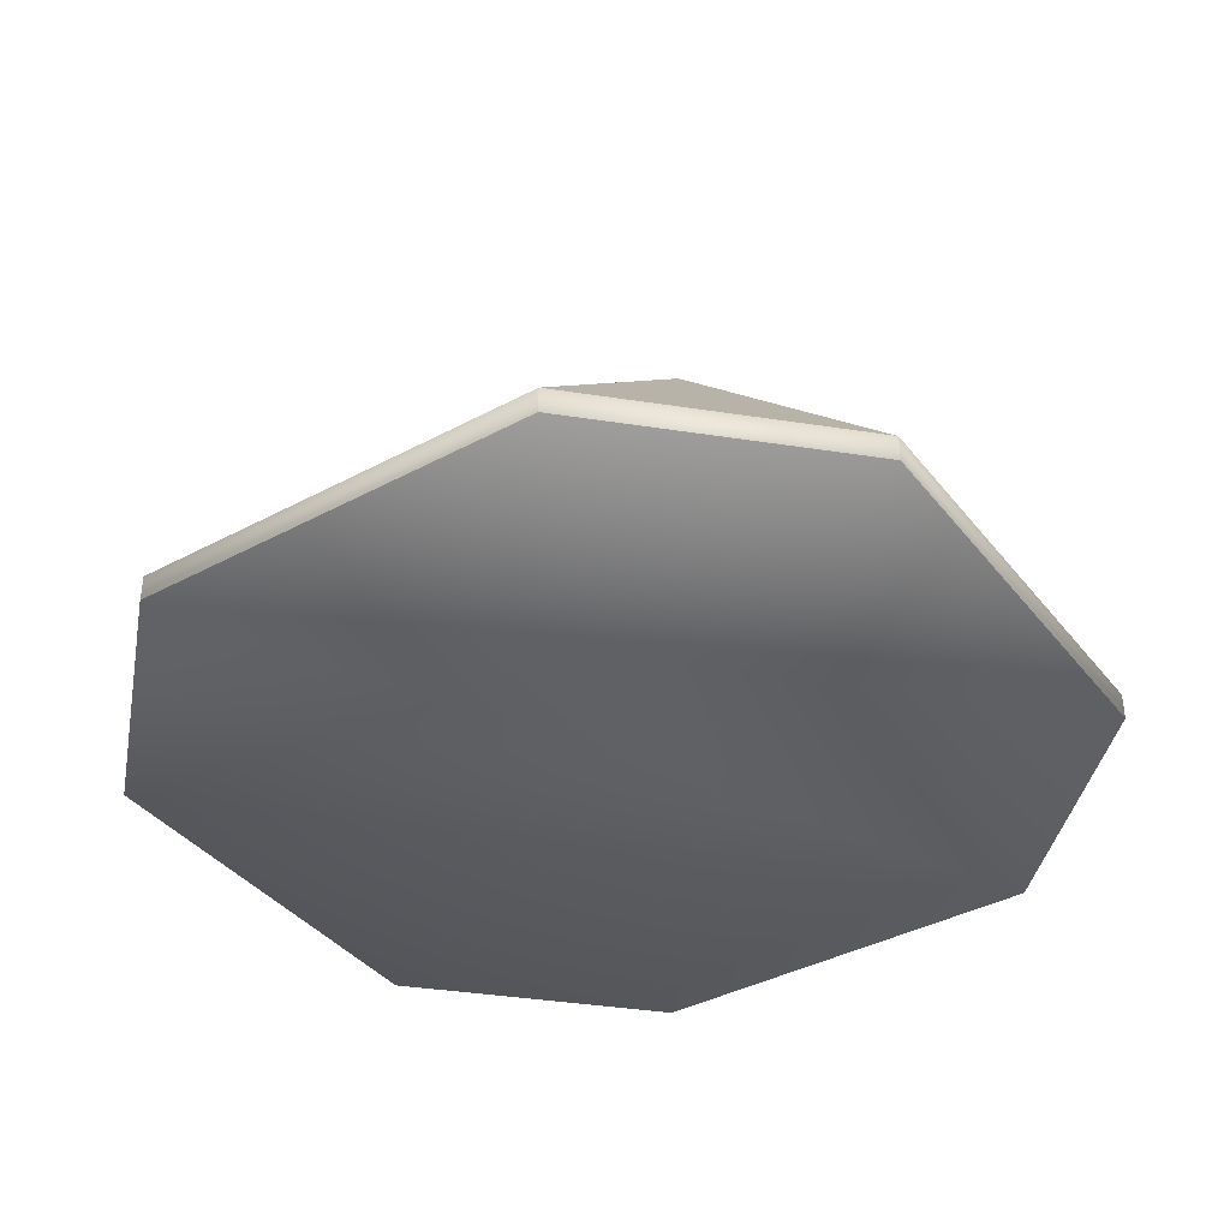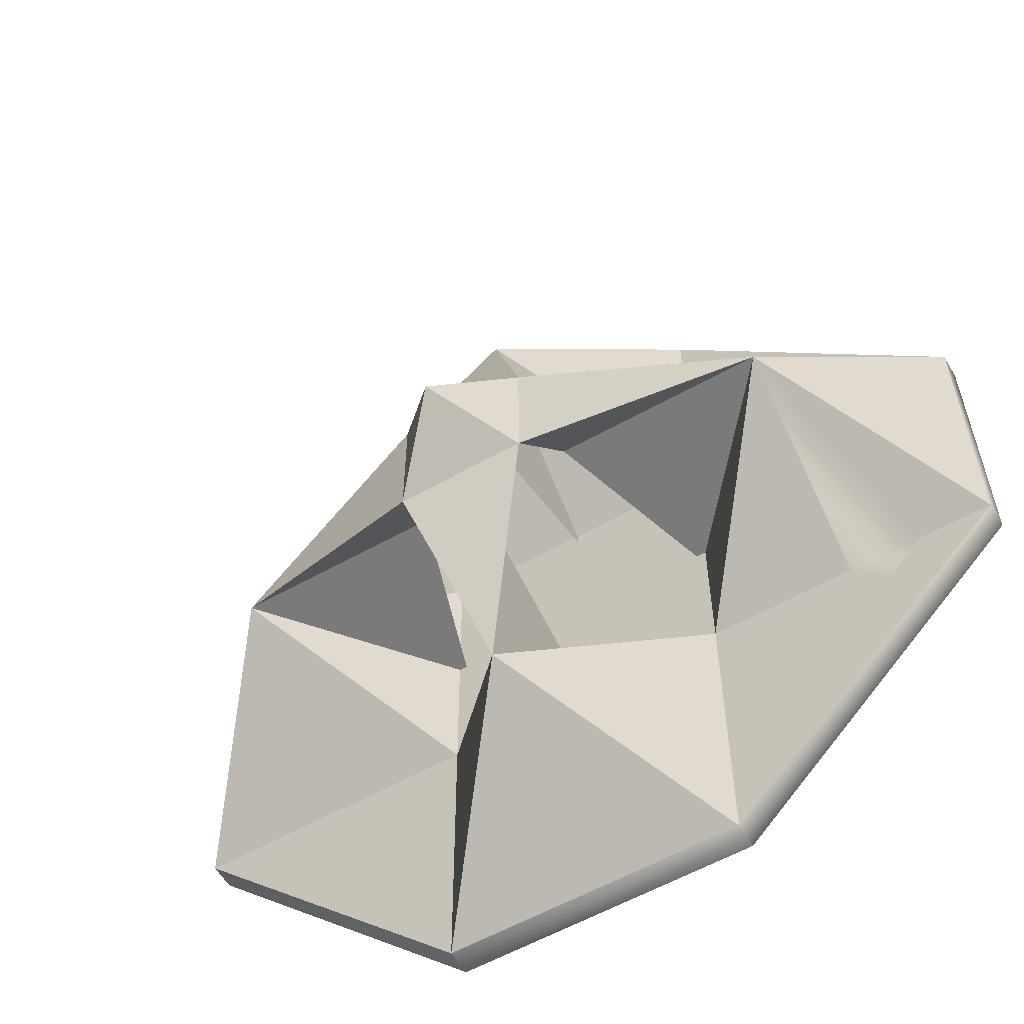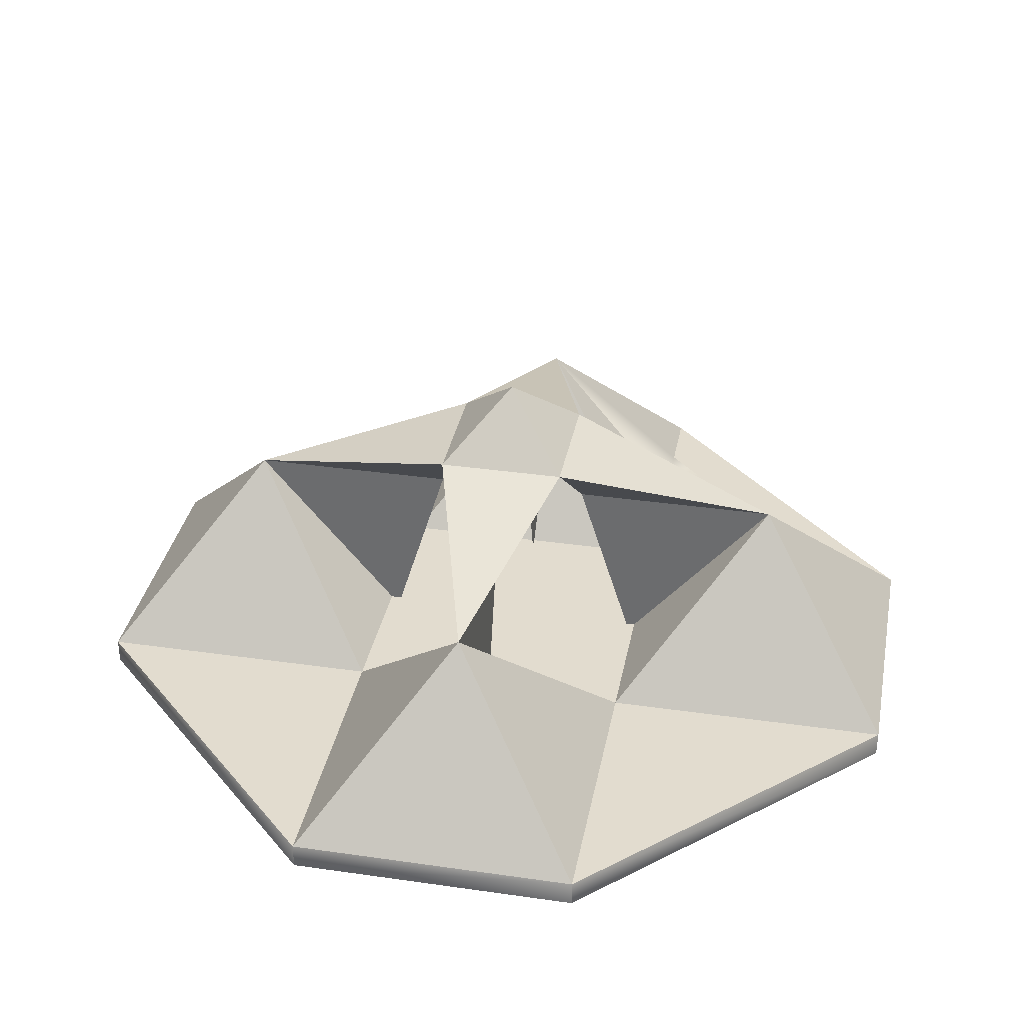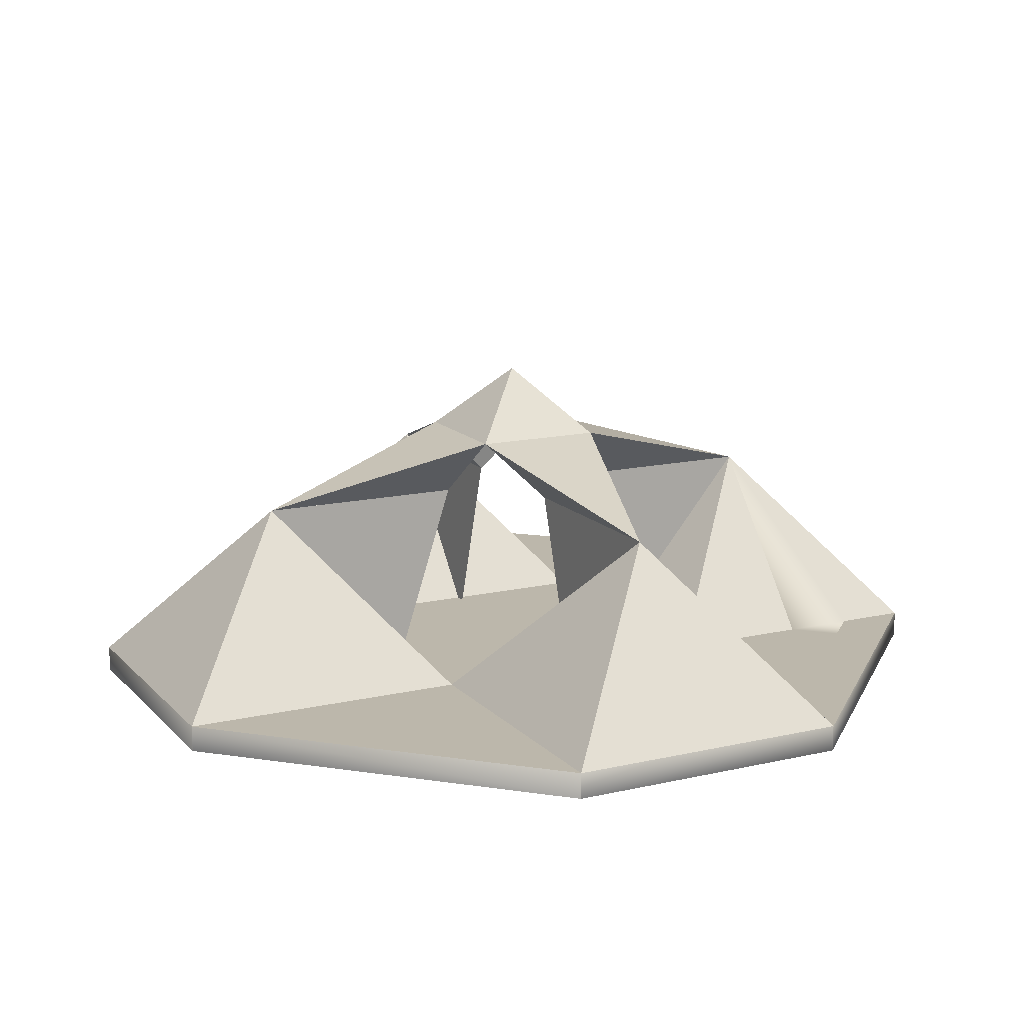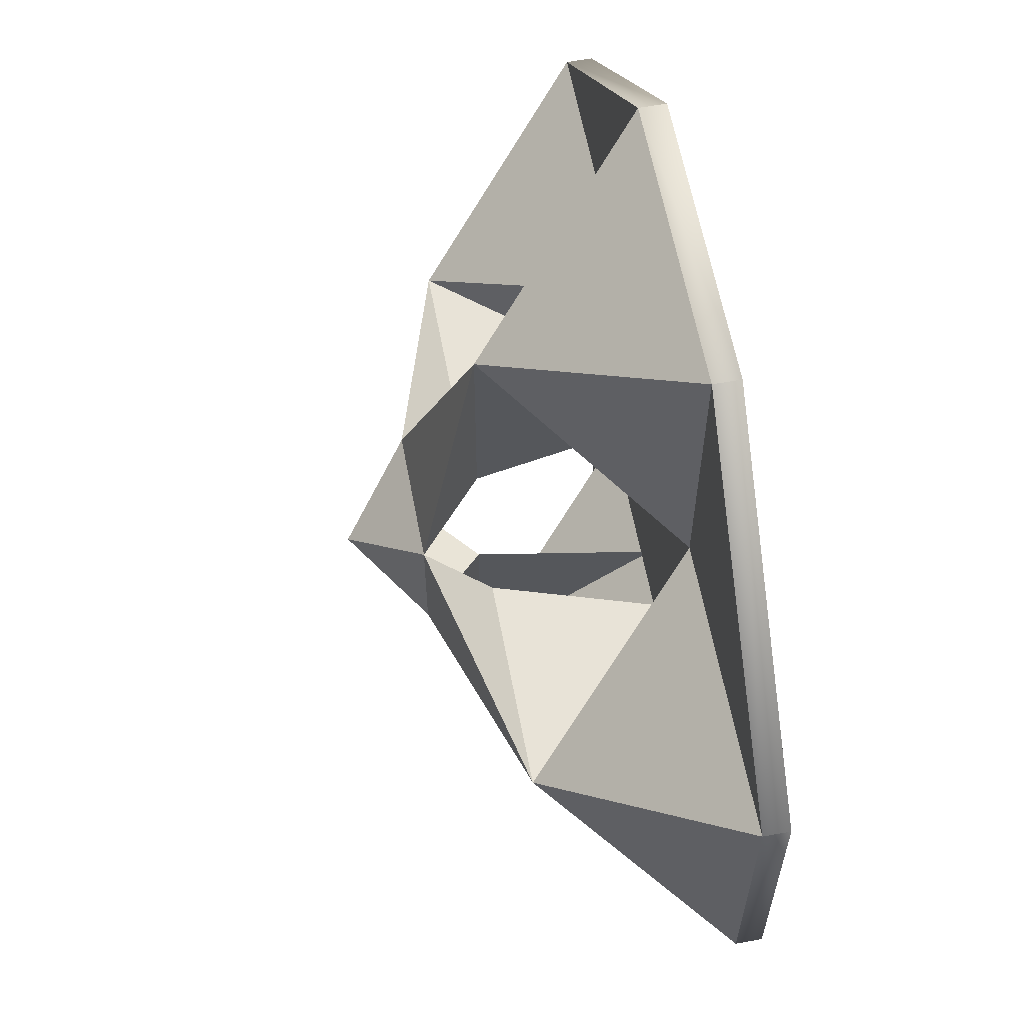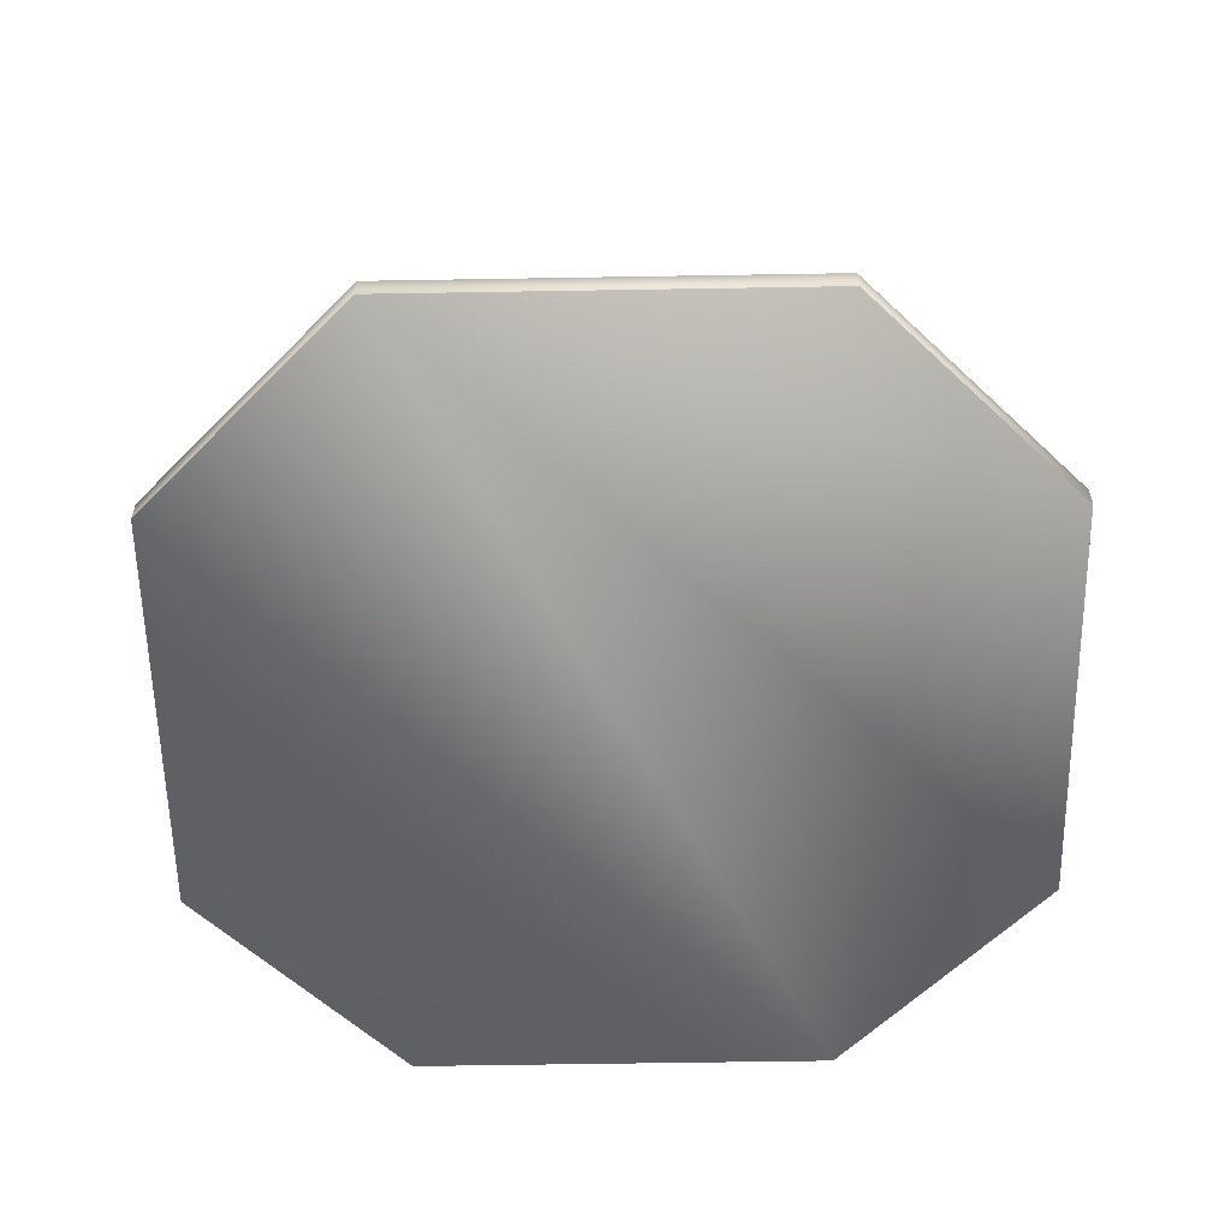
<metadata>
{"format":"obj","ext":"obj","renderer":"f3d","projection":"perspective","resolution":1024,"background":"white","views":[{"elev":-39.0,"azim":-101.0,"up":"+Y"},{"elev":-58.1,"azim":-149.7,"up":"+Z"},{"elev":34.6,"azim":100.9,"up":"+Y"},{"elev":14.4,"azim":153.3,"up":"+Y"},{"elev":61.5,"azim":-100.7,"up":"+Z"},{"elev":-58.7,"azim":-134.0,"up":"+Y"}]}
</metadata>
<code>
o magic_engraver.001
v 1.125 0.0675 0.375
v 1.125 -0 0.375
v -0.375 -0 1.125
v 0.375 -0 1.125
v -0.375 0.0675 0.75
v -0.375 0.0675 0.375
v -0.75 0.0675 0.75
v 0.75 0.0675 0.75
v 0.375 0.0675 0.375
v 0.375 0.0675 0.75
v -0.75 0.0675 -0.375
v -0.375 0.0675 -0.375
v -0.75 0.0675 -0.75
v 0.75 0.0675 -0.375
v 0.75 0.0675 -0.75
v 0.375 0.0675 -0.375
v -0.375 0.0675 1.125
v -0.5625 0.0675 0.9375
v 0.375 0.0675 1.125
v 0.5625 0.0675 0.9375
v 0.9375 0.0675 -0.5625
v -0.375 0.0675 -1.125
v 0.375 0.0675 -1.125
v -0.5625 0.0675 -0.9375
v -1.125 0.0675 0.375
v -1.125 0.0675 -0.375
v -0.375 0.0675 0.9375
v 0.375 0.0675 0.9375
v -0.75 0.0675 0.375
v -0.9375 0.0675 0.375
v 0.9375 0.0675 0.375
v 0.75 0.5204 0
v 0.75 0.0675 0.375
v 0.9375 0.0675 -0.375
v 0 0.5204 -0.75
v 0.375 0.0675 -0.9375
v 0.375 0.0675 -0.75
v -0.375 0.0675 -0.75
v -0.375 0.0675 -0.9375
v -0.1684 0.6857 0.1684
v 0.1684 0.6857 0.1684
v 0 0.861 0
v 0.1684 0.6857 -0.1684
v -0.1684 0.6857 -0.1684
v -0.7501 0.5204 0
v -0.2066 0.5204 0
v 0 0.5204 0.75
v 0 0.5204 0.2066
v 0 0.03528 0.3558
v -0.3587 0.03764 0
v 0.2066 0.5204 0
v 0.362 0.04236 0
v 0 0.5204 -0.2066
v 0 0.03426 -0.3623
v -0.8438 0.0675 0.4687
v -0.9375 0.0675 0.5625
v -0.4687 0.0675 0.8438
v 0.9375 0.0675 0.5625
v 0.8438 0.0675 0.4687
v 0.4687 0.0675 0.8438
v 0.5625 0.0675 -0.9375
v 0.4687 0.0675 -0.8438
v 0.8438 0.0675 -0.4687
v -0.4687 0.0675 -0.8438
v -0.9375 0.0675 -0.5625
v -0.8438 0.0675 -0.4687
v -0.9375 0.0675 -0.375
v -1.125 0 -0.375
v -1.125 -0 0.375
v -0.375 0 -1.125
v 0.375 0 -1.125
v 1.125 0 -0.375
v 1.125 0.0675 -0.375
f 43 41 40 44
f 27 17 47
f 5 27 47
f 6 5 47
f 17 19 47
f 10 9 47
f 28 10 47
f 19 28 47
f 9 6 47
f 29 6 45
f 30 29 45
f 25 30 45
f 6 12 45
f 26 25 45
f 31 1 32
f 33 31 32
f 9 33 32
f 1 73 32
f 14 16 32
f 34 14 32
f 73 34 32
f 16 9 32
f 12 16 35
f 36 23 35
f 37 36 35
f 16 37 35
f 23 22 35
f 38 12 35
f 39 38 35
f 22 39 35
f 40 41 42
f 41 43 42
f 43 44 42
f 44 40 42
f 40 44 45
f 44 46 45
f 41 40 47
f 40 48 47
f 48 47 49
f 48 41 47
f 46 50 45
f 46 40 45
f 43 41 32
f 41 51 32
f 51 52 32
f 51 43 32
f 44 43 35
f 43 53 35
f 53 35 54
f 53 44 35
f 6 9 16 12
f 11 66 67
f 67 26 45
f 11 45 12
f 40 41 48
f 44 53 43
f 40 46 44
f 41 43 51
f 45 11 67
f 1 19 4 2
f 15 37 16 14
f 6 29 7 5
f 12 38 13 11
f 19 17 3 4
f 73 1 2 72
f 22 23 71 70
f 25 26 68 69
f 55 56 7
f 7 29 55
f 7 18 57
f 57 5 7
f 8 58 59
f 59 33 8
f 8 10 60
f 60 20 8
f 15 61 62
f 62 37 15
f 15 14 63
f 63 21 15
f 13 38 64
f 64 24 13
f 13 65 66
f 66 11 13
f 73 72 71 23
f 25 69 3 17
f 29 30 55
f 18 27 57
f 10 28 60
f 58 31 59
f 8 33 9 10
f 65 67 66
f 38 39 64
f 61 36 62
f 14 34 63
f 30 25 56
f 18 17 27
f 28 19 20
f 58 1 31
f 34 73 21
f 61 23 36
f 39 22 24
f 65 26 67
f 30 56 55
f 27 5 57
f 28 20 60
f 31 33 59
f 34 21 63
f 36 37 62
f 39 24 64
f 22 70 68 26
f 70 3 69 68
f 4 3 70 71
f 2 4 71 72

</code>
